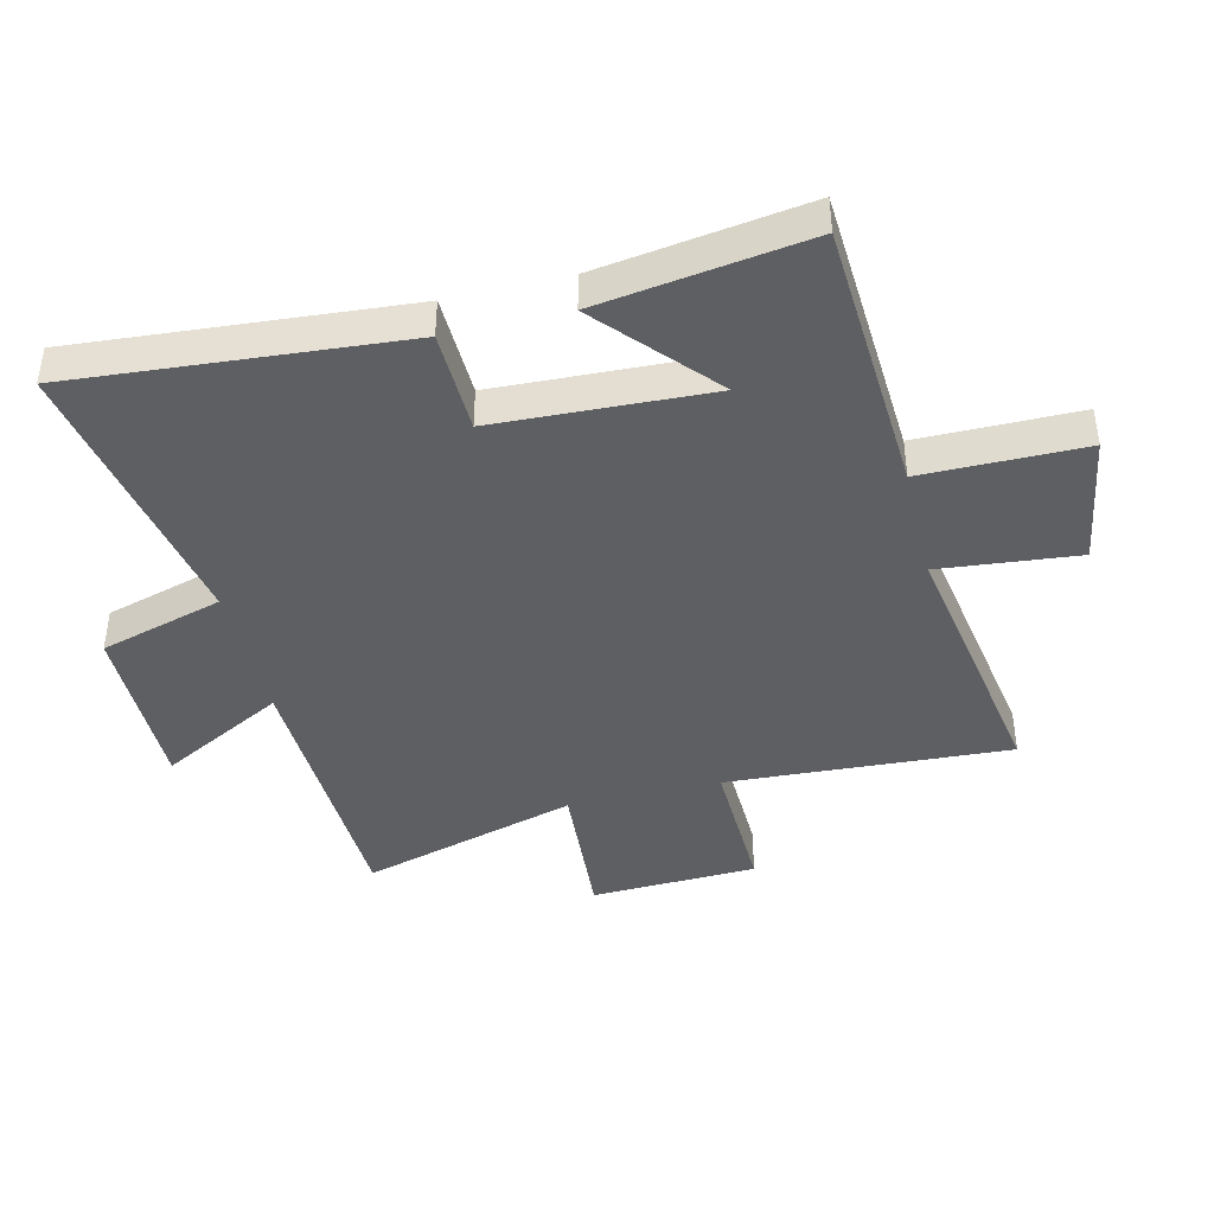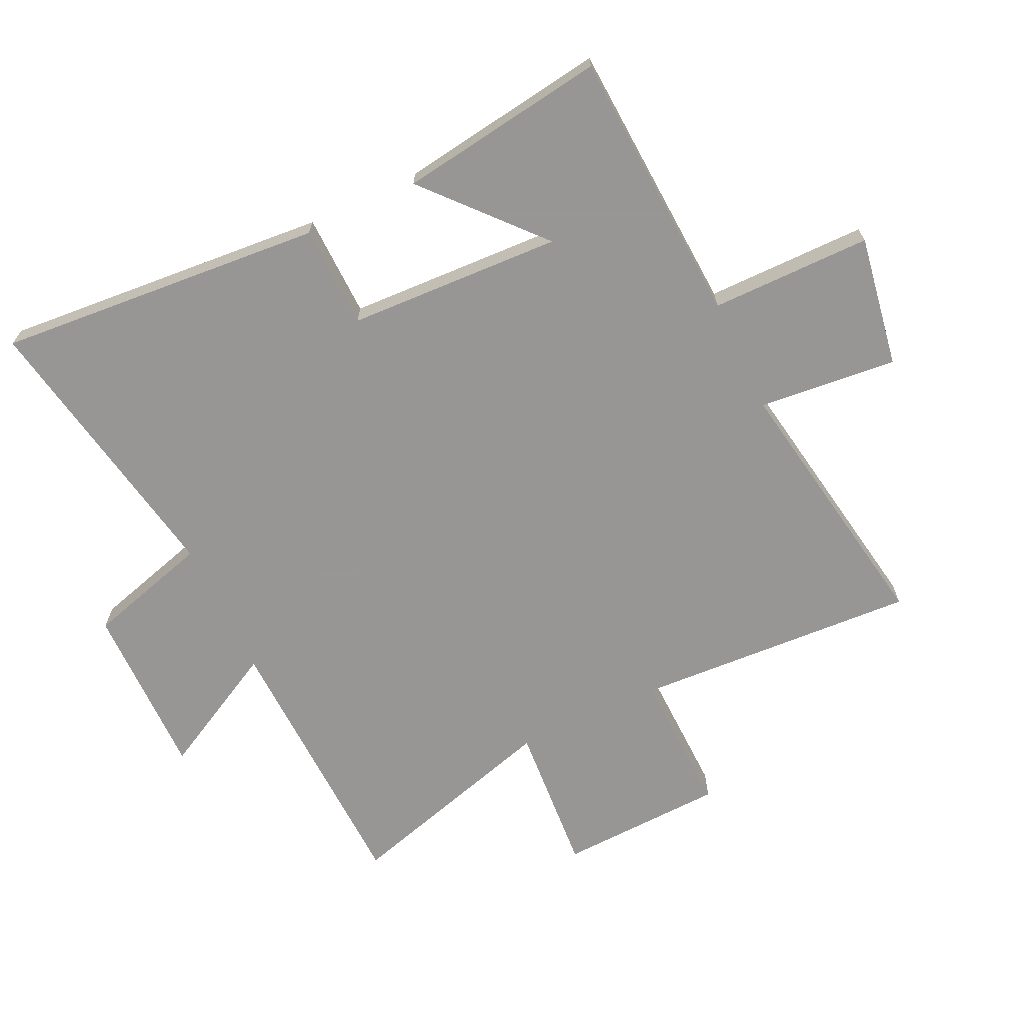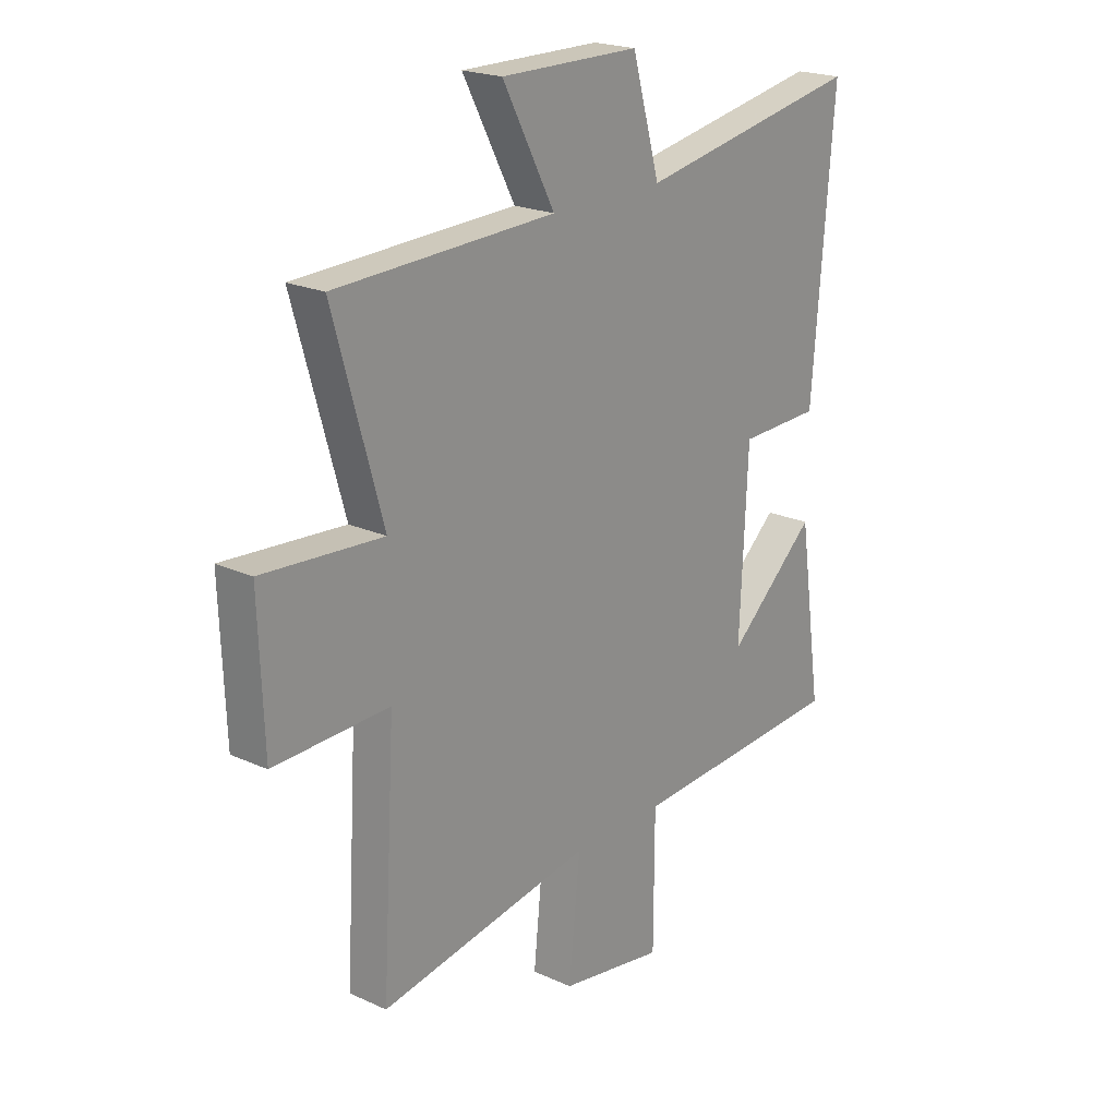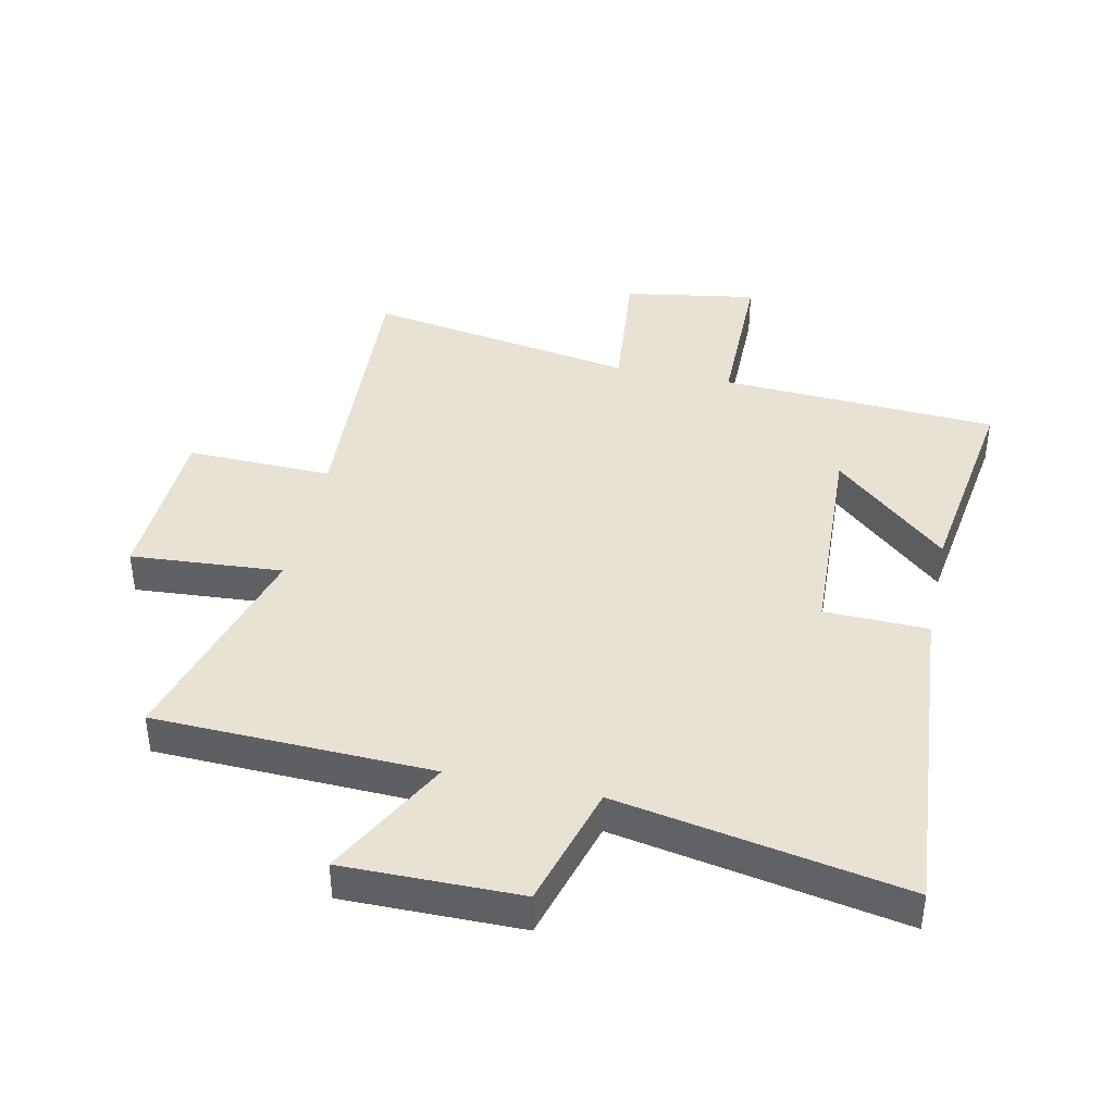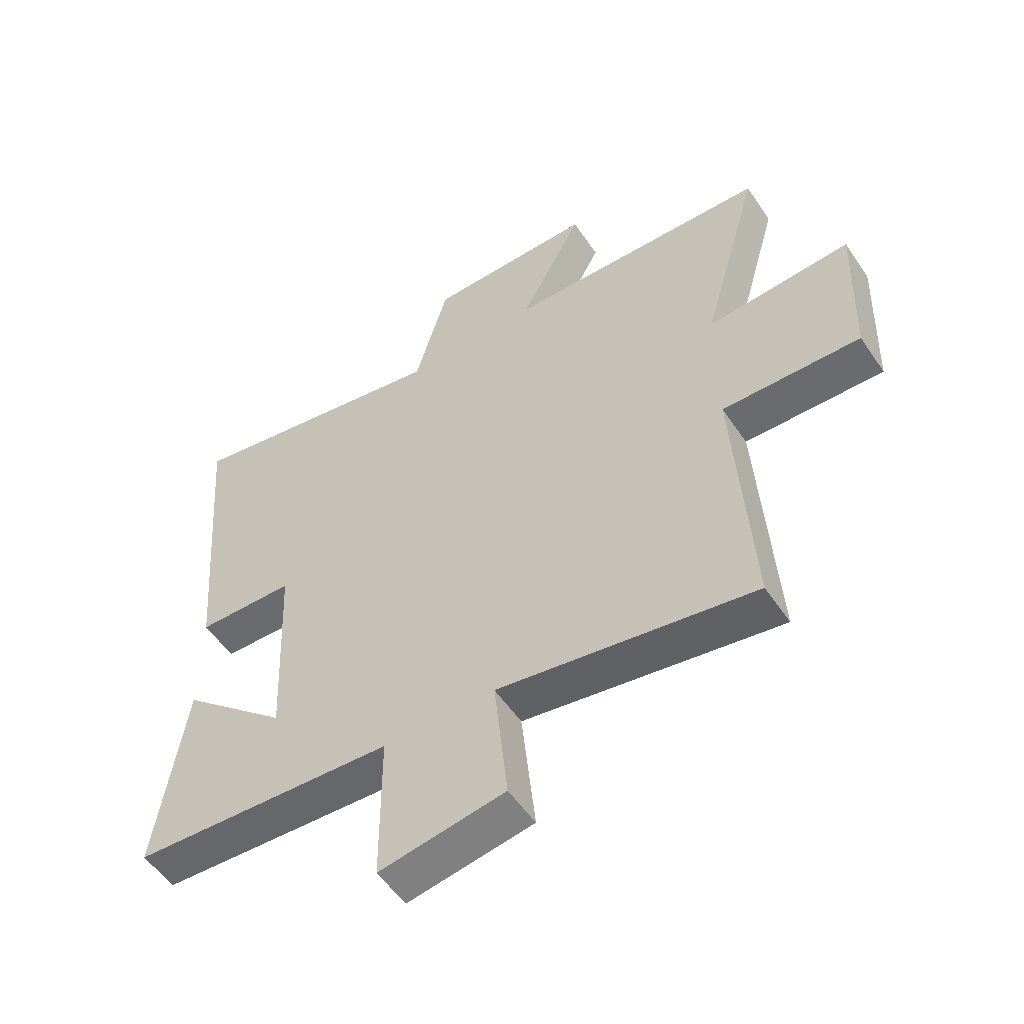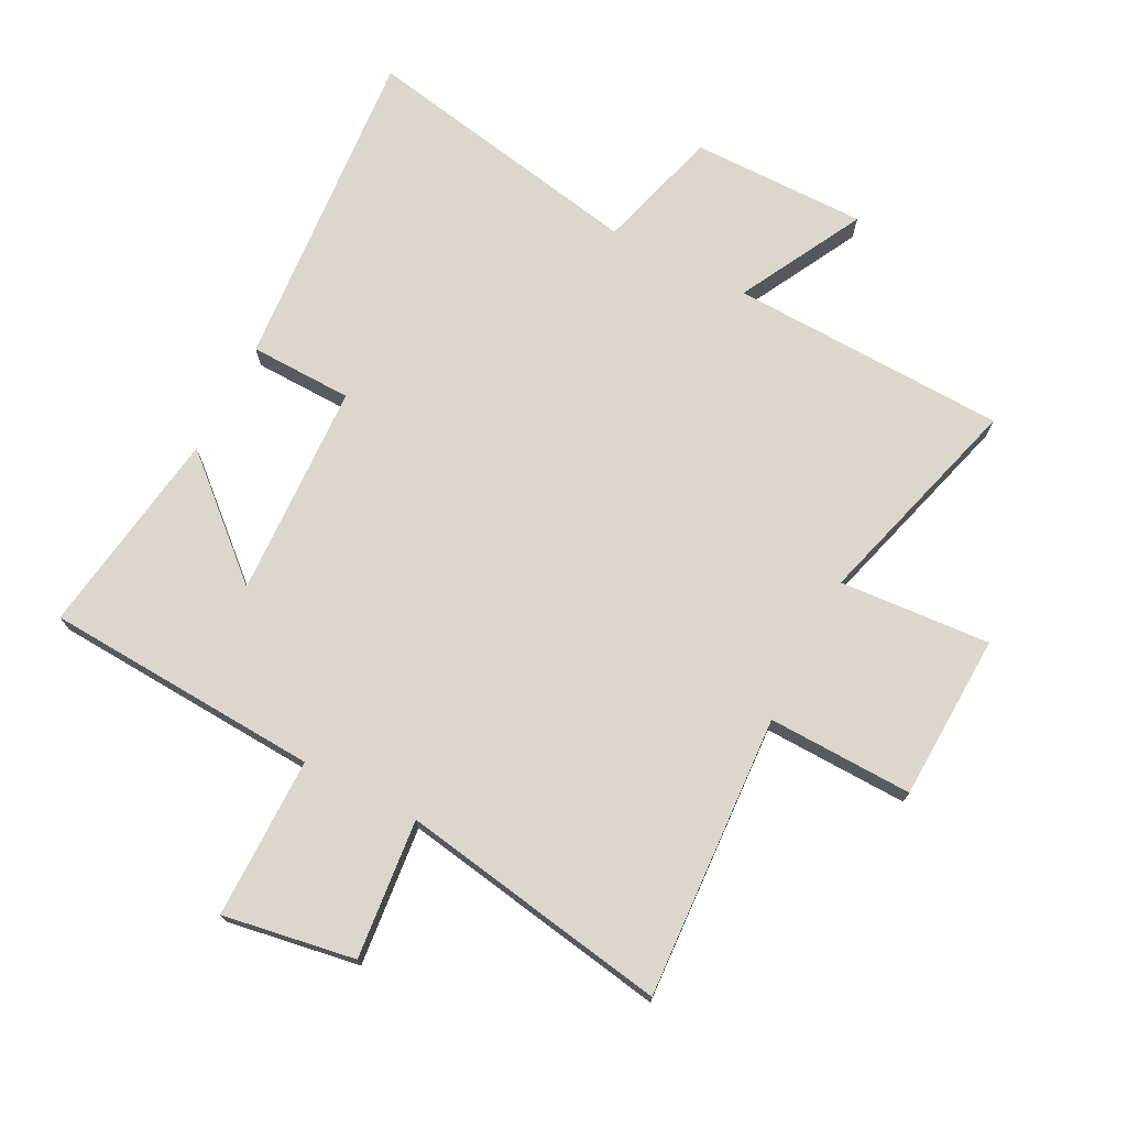
<metadata>
{"format":"obj","ext":"obj","renderer":"f3d","projection":"perspective","resolution":1024,"background":"white","views":[{"elev":-41.9,"azim":103.7,"up":"+Y"},{"elev":-68.0,"azim":115.4,"up":"+Y"},{"elev":21.2,"azim":-51.0,"up":"+Z"},{"elev":40.9,"azim":12.2,"up":"+Y"},{"elev":-54.3,"azim":-146.6,"up":"+Z"},{"elev":73.1,"azim":-152.6,"up":"+Y"}]}
</metadata>
<code>
v -0.6 0.07 0.485
v -0.151 0.07 0.5
v -0.258 0.07 0.702
v 0.026 0.07 0.7
v 0.083 0.07 0.5
v 0.544 0.07 0.585
v 0.5 0.07 0.053
v 0.333 0.07 0.049
v 0.317 0.07 -0.299
v 0.5 0.07 -0.137
v 0.549 0.07 -0.475
v 0.101 0.07 -0.5
v 0.1 0.07 -0.761
v -0.114 0.07 -0.725
v -0.091 0.07 -0.5
v -0.527 0.07 -0.573
v -0.5 0.07 -0.114
v -0.735 0.07 -0.12
v -0.745 0.07 0.15
v -0.5 0.07 0.132
v -0.6 0 0.485
v -0.151 0 0.5
v -0.258 0 0.702
v 0.026 0 0.7
v 0.083 0 0.5
v 0.544 0 0.585
v 0.5 0 0.053
v 0.333 0 0.049
v 0.317 0 -0.299
v 0.5 0 -0.137
v 0.549 0 -0.475
v 0.101 0 -0.5
v 0.1 0 -0.761
v -0.114 0 -0.725
v -0.091 0 -0.5
v -0.527 0 -0.573
v -0.5 0 -0.114
v -0.735 0 -0.12
v -0.745 0 0.15
v -0.5 0 0.132
f 17 18 19 20
f 15 16 17
f 15 17 20
f 12 13 14 15
f 20 1 2
f 15 20 2
f 12 15 2
f 9 10 11 12
f 8 9 12 2
f 5 6 7 8
f 2 3 4 5
f 2 5 8
f 40 39 38 37
f 37 36 35
f 40 37 35
f 35 34 33 32
f 22 21 40
f 22 40 35
f 22 35 32
f 32 31 30 29
f 22 32 29 28
f 28 27 26 25
f 25 24 23 22
f 28 25 22
f 1 21 22 2
f 2 22 23 3
f 3 23 24 4
f 4 24 25 5
f 5 25 26 6
f 6 26 27 7
f 7 27 28 8
f 8 28 29 9
f 9 29 30 10
f 10 30 31 11
f 11 31 32 12
f 12 32 33 13
f 13 33 34 14
f 14 34 35 15
f 15 35 36 16
f 16 36 37 17
f 17 37 38 18
f 18 38 39 19
f 19 39 40 20
f 20 40 21 1

</code>
